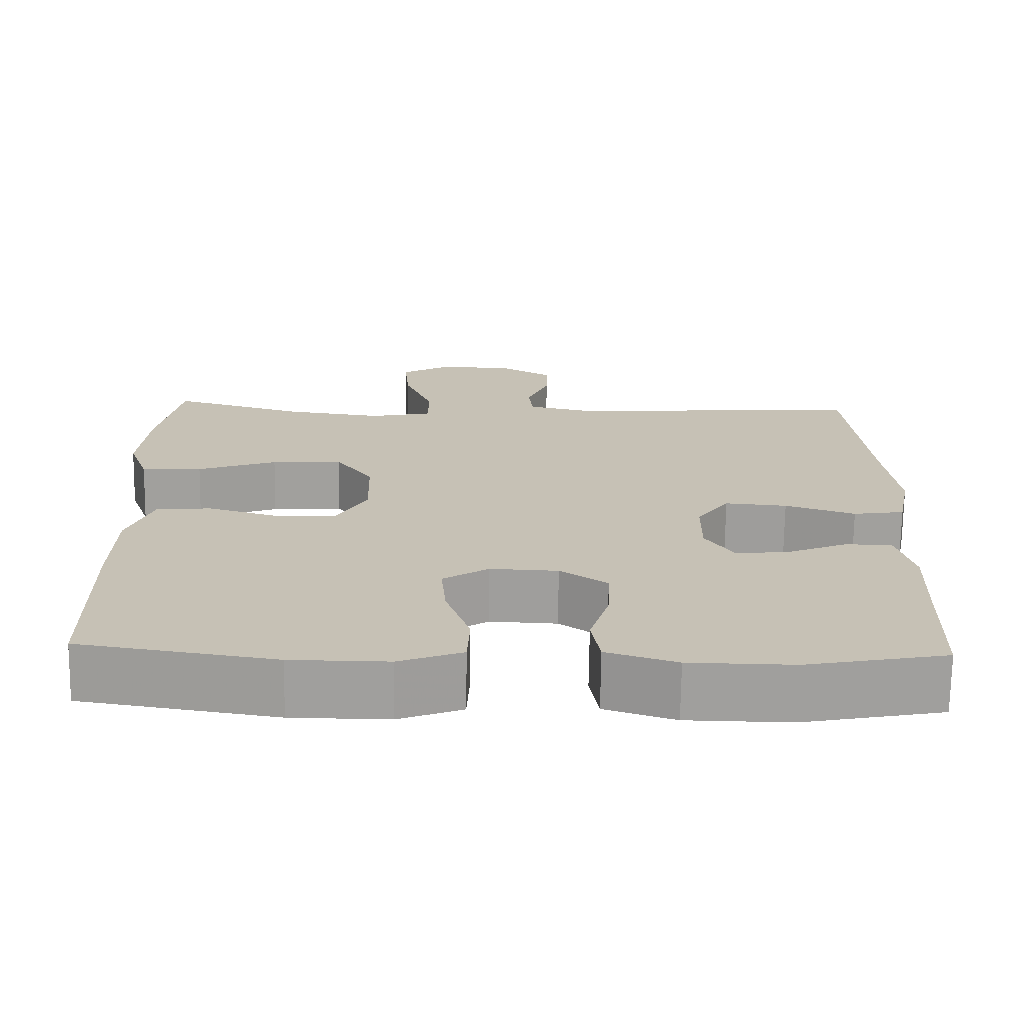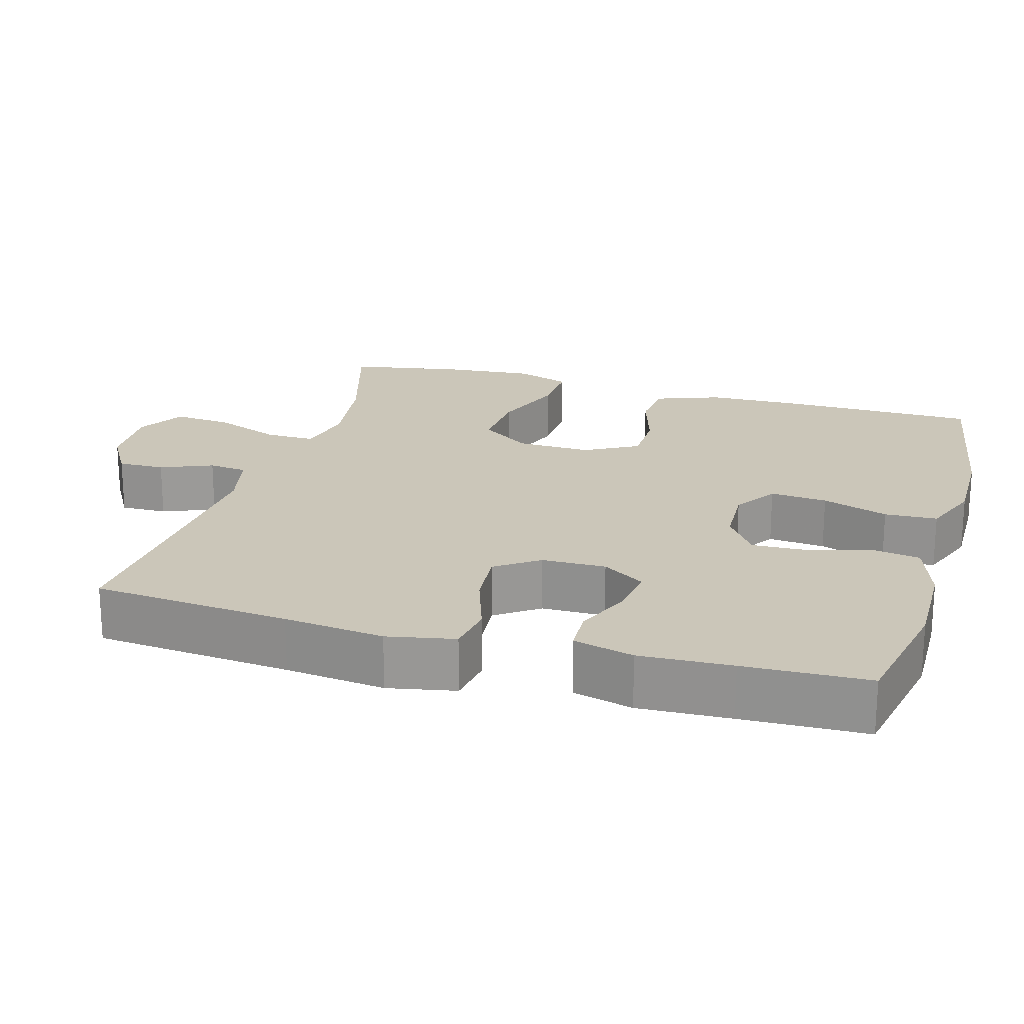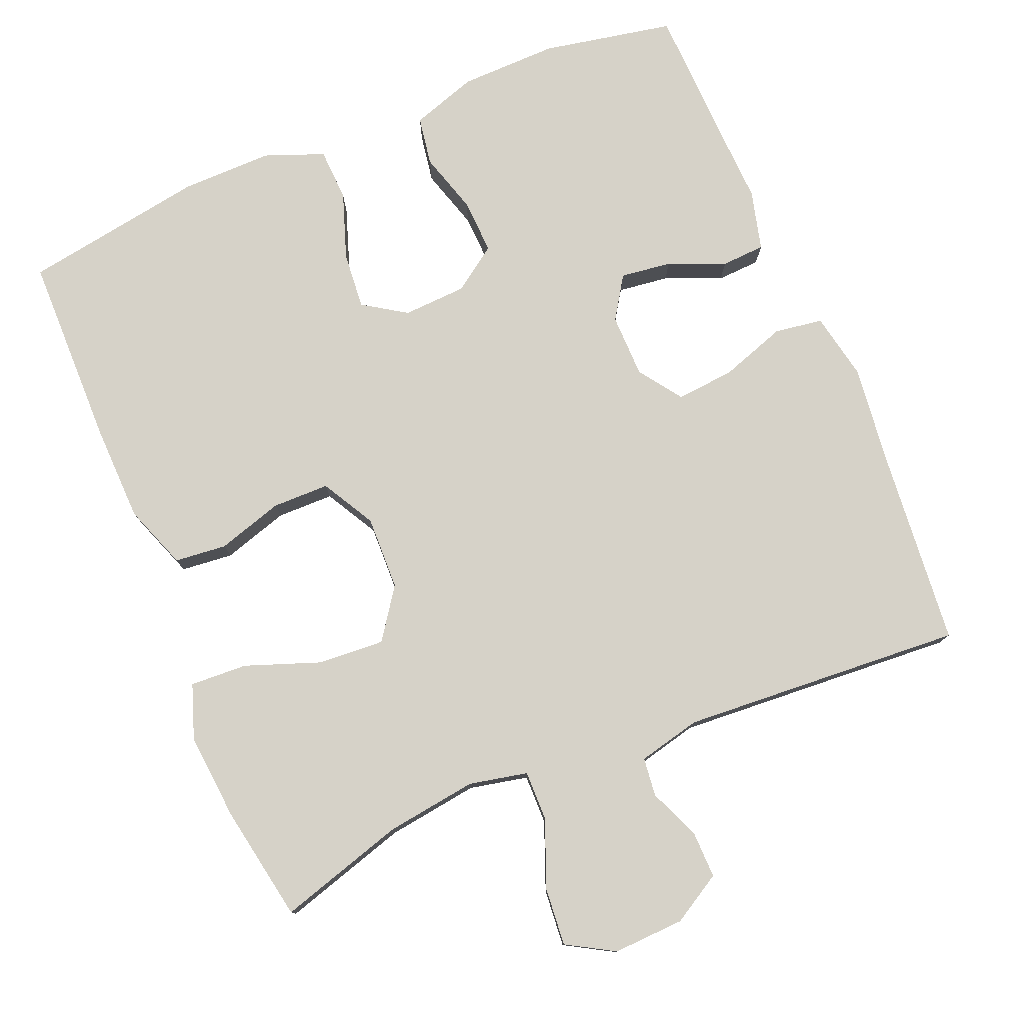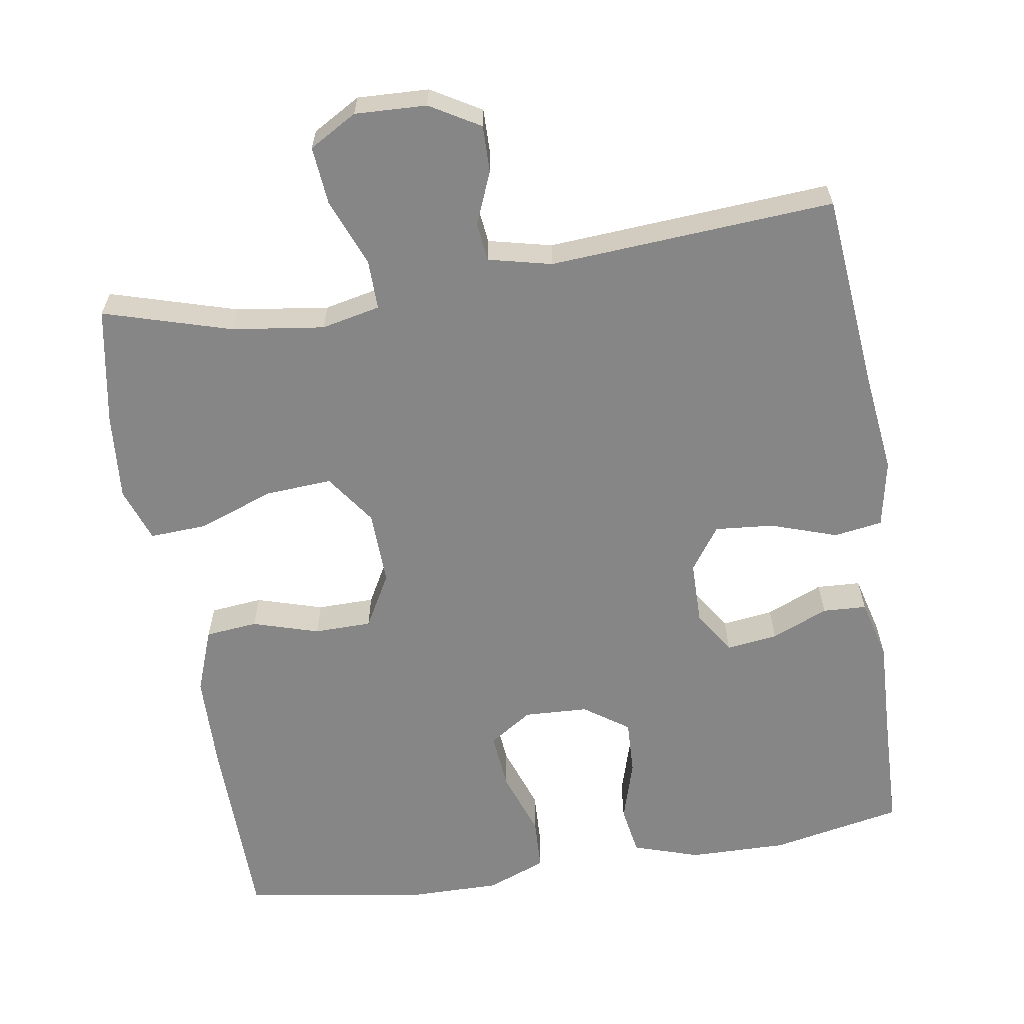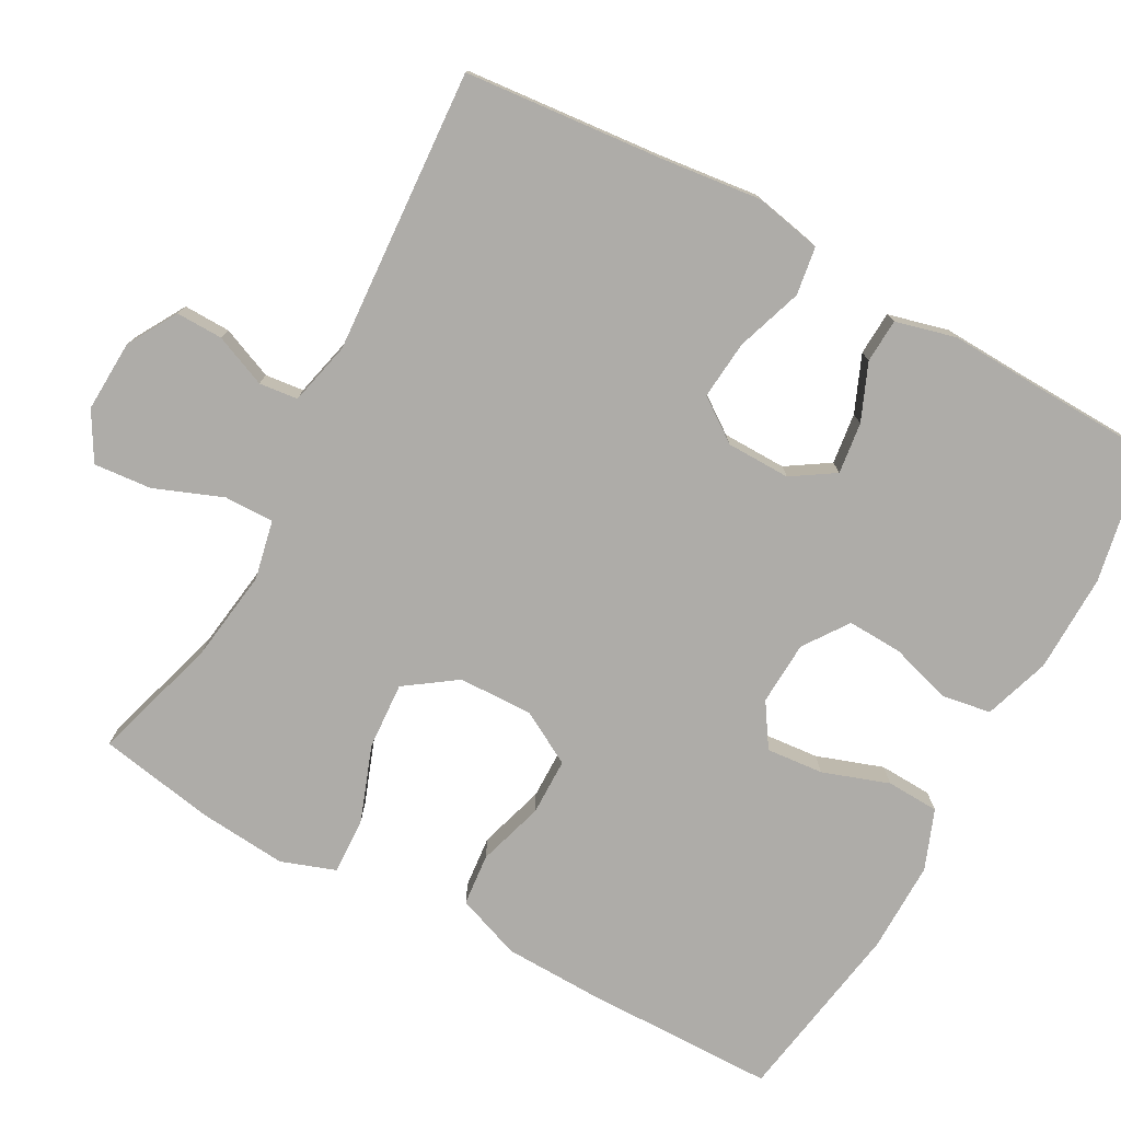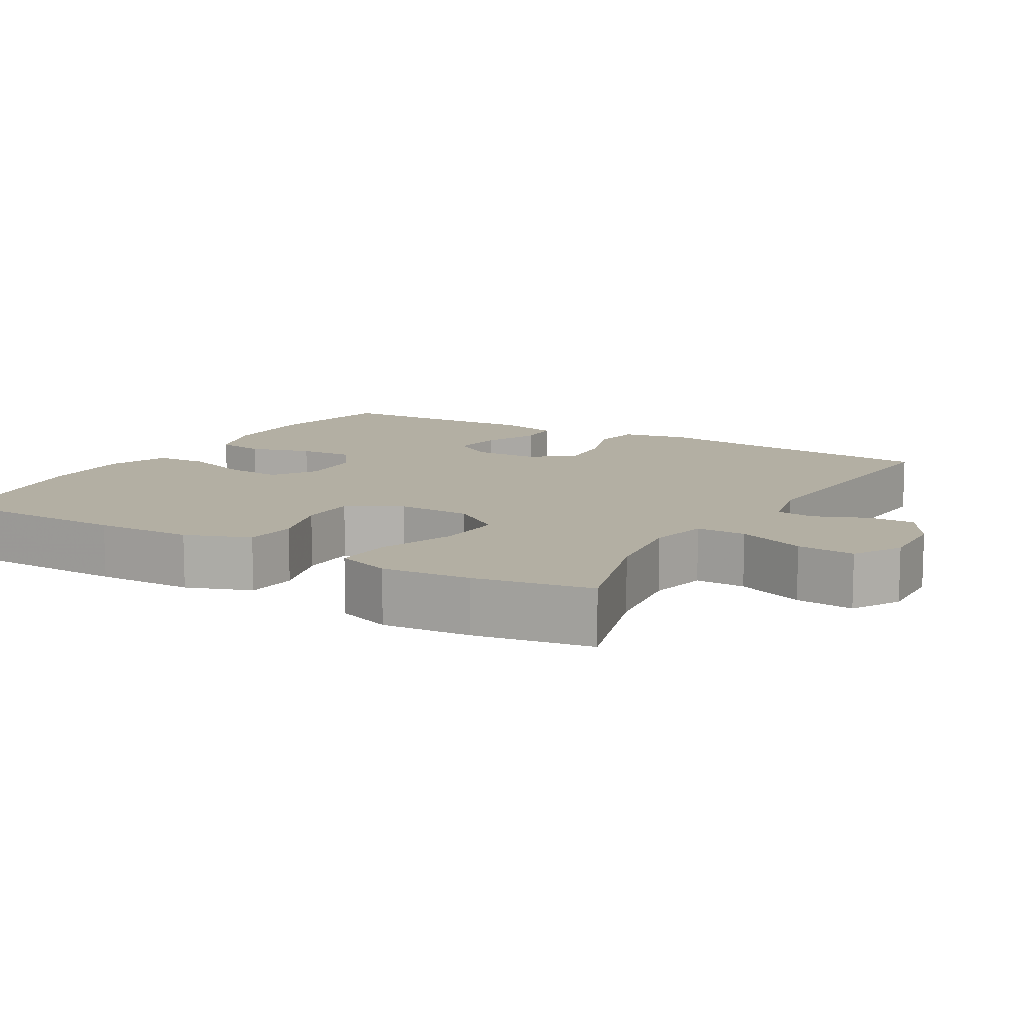
<metadata>
{"format":"obj","ext":"obj","renderer":"f3d","projection":"perspective","resolution":1024,"background":"white","views":[{"elev":-71.4,"azim":-0.8,"up":"+Z"},{"elev":21.0,"azim":106.1,"up":"+Y"},{"elev":78.2,"azim":-22.7,"up":"+Y"},{"elev":-62.1,"azim":9.1,"up":"+Y"},{"elev":-76.8,"azim":61.2,"up":"+Y"},{"elev":11.1,"azim":-59.6,"up":"+Y"}]}
</metadata>
<code>
v 0.5 0.07 -0.5
v 0.323 0.07 -0.535
v 0.191 0.07 -0.533
v 0.102 0.07 -0.504
v 0.091 0.07 -0.438
v 0.116 0.07 -0.355
v 0.119 0.07 -0.281
v 0.059 0.07 -0.239
v -0.027 0.07 -0.235
v -0.085 0.07 -0.273
v -0.078 0.07 -0.35
v -0.047 0.07 -0.439
v -0.05 0.07 -0.51
v -0.13 0.07 -0.541
v -0.253 0.07 -0.54
v -0.5 0.07 -0.5
v -0.504 0.07 -0.24
v -0.501 0.07 -0.109
v -0.469 0.07 -0.022
v -0.399 0.07 -0.015
v -0.31 0.07 -0.042
v -0.233 0.07 -0.041
v -0.193 0.07 0.031
v -0.196 0.07 0.131
v -0.244 0.07 0.199
v -0.334 0.07 0.193
v -0.435 0.07 0.156
v -0.512 0.07 0.152
v -0.538 0.07 0.225
v -0.528 0.07 0.343
v -0.5 0.07 0.5
v -0.329 0.07 0.449
v -0.205 0.07 0.432
v -0.126 0.07 0.449
v -0.127 0.07 0.516
v -0.163 0.07 0.607
v -0.17 0.07 0.685
v -0.106 0.07 0.722
v -0.01 0.07 0.718
v 0.057 0.07 0.679
v 0.056 0.07 0.616
v 0.027 0.07 0.546
v 0.033 0.07 0.494
v 0.118 0.07 0.474
v 0.5 0.07 0.5
v 0.525 0.07 0.234
v 0.541 0.07 0.099
v 0.523 0.07 0.008
v 0.458 0.07 -0.002
v 0.369 0.07 0.028
v 0.29 0.07 0.035
v 0.249 0.07 -0.023
v 0.248 0.07 -0.109
v 0.285 0.07 -0.166
v 0.354 0.07 -0.157
v 0.43 0.07 -0.125
v 0.489 0.07 -0.128
v 0.51 0.07 -0.209
v 0.505 0.07 -0.333
v 0.5 0 -0.5
v 0.323 0 -0.535
v 0.191 0 -0.533
v 0.102 0 -0.504
v 0.091 0 -0.438
v 0.116 0 -0.355
v 0.119 0 -0.281
v 0.059 0 -0.239
v -0.027 0 -0.235
v -0.085 0 -0.273
v -0.078 0 -0.35
v -0.047 0 -0.439
v -0.05 0 -0.51
v -0.13 0 -0.541
v -0.253 0 -0.54
v -0.5 0 -0.5
v -0.504 0 -0.24
v -0.501 0 -0.109
v -0.469 0 -0.022
v -0.399 0 -0.015
v -0.31 0 -0.042
v -0.233 0 -0.041
v -0.193 0 0.031
v -0.196 0 0.131
v -0.244 0 0.199
v -0.334 0 0.193
v -0.435 0 0.156
v -0.512 0 0.152
v -0.538 0 0.225
v -0.528 0 0.343
v -0.5 0 0.5
v -0.329 0 0.449
v -0.205 0 0.432
v -0.126 0 0.449
v -0.127 0 0.516
v -0.163 0 0.607
v -0.17 0 0.685
v -0.106 0 0.722
v -0.01 0 0.718
v 0.057 0 0.679
v 0.056 0 0.616
v 0.027 0 0.546
v 0.033 0 0.494
v 0.118 0 0.474
v 0.5 0 0.5
v 0.525 0 0.234
v 0.541 0 0.099
v 0.523 0 0.008
v 0.458 0 -0.002
v 0.369 0 0.028
v 0.29 0 0.035
v 0.249 0 -0.023
v 0.248 0 -0.109
v 0.285 0 -0.166
v 0.354 0 -0.157
v 0.43 0 -0.125
v 0.489 0 -0.128
v 0.51 0 -0.209
v 0.505 0 -0.333
f 57 58 59
f 56 57 59
f 55 56 59
f 4 5 6
f 3 4 6
f 2 3 6
f 1 2 6
f 59 1 6
f 55 59 6
f 54 55 6
f 53 54 6 7
f 52 53 7 8
f 51 52 8 9
f 48 49 50
f 47 48 50
f 46 47 50
f 46 50 51
f 45 46 51
f 44 45 51
f 51 9 10
f 44 51 10
f 43 44 10
f 40 41 42
f 39 40 42
f 38 39 42
f 37 38 42
f 36 37 42
f 35 36 42
f 42 43 10
f 35 42 10
f 34 35 10
f 30 31 32
f 29 30 32
f 28 29 32
f 27 28 32
f 26 27 32
f 25 26 32 33
f 24 25 33 34
f 19 20 21
f 18 19 21
f 17 18 21
f 16 17 21
f 15 16 21
f 14 15 21
f 13 14 21
f 12 13 21
f 11 12 21
f 10 11 21 22
f 23 24 34 10
f 10 22 23
f 118 117 116
f 118 116 115
f 118 115 114
f 65 64 63
f 65 63 62
f 65 62 61
f 65 61 60
f 65 60 118
f 65 118 114
f 65 114 113
f 66 65 113 112
f 67 66 112 111
f 68 67 111 110
f 109 108 107
f 109 107 106
f 109 106 105
f 110 109 105
f 110 105 104
f 110 104 103
f 69 68 110
f 69 110 103
f 69 103 102
f 101 100 99
f 101 99 98
f 101 98 97
f 101 97 96
f 101 96 95
f 101 95 94
f 69 102 101
f 69 101 94
f 69 94 93
f 91 90 89
f 91 89 88
f 91 88 87
f 91 87 86
f 91 86 85
f 92 91 85 84
f 93 92 84 83
f 80 79 78
f 80 78 77
f 80 77 76
f 80 76 75
f 80 75 74
f 80 74 73
f 80 73 72
f 80 72 71
f 80 71 70
f 81 80 70 69
f 69 93 83 82
f 82 81 69
f 1 60 61 2
f 2 61 62 3
f 3 62 63 4
f 4 63 64 5
f 5 64 65 6
f 6 65 66 7
f 7 66 67 8
f 8 67 68 9
f 9 68 69 10
f 10 69 70 11
f 11 70 71 12
f 12 71 72 13
f 13 72 73 14
f 14 73 74 15
f 15 74 75 16
f 16 75 76 17
f 17 76 77 18
f 18 77 78 19
f 19 78 79 20
f 20 79 80 21
f 21 80 81 22
f 22 81 82 23
f 23 82 83 24
f 24 83 84 25
f 25 84 85 26
f 26 85 86 27
f 27 86 87 28
f 28 87 88 29
f 29 88 89 30
f 30 89 90 31
f 31 90 91 32
f 32 91 92 33
f 33 92 93 34
f 34 93 94 35
f 35 94 95 36
f 36 95 96 37
f 37 96 97 38
f 38 97 98 39
f 39 98 99 40
f 40 99 100 41
f 41 100 101 42
f 42 101 102 43
f 43 102 103 44
f 44 103 104 45
f 45 104 105 46
f 46 105 106 47
f 47 106 107 48
f 48 107 108 49
f 49 108 109 50
f 50 109 110 51
f 51 110 111 52
f 52 111 112 53
f 53 112 113 54
f 54 113 114 55
f 55 114 115 56
f 56 115 116 57
f 57 116 117 58
f 58 117 118 59
f 59 118 60 1

</code>
